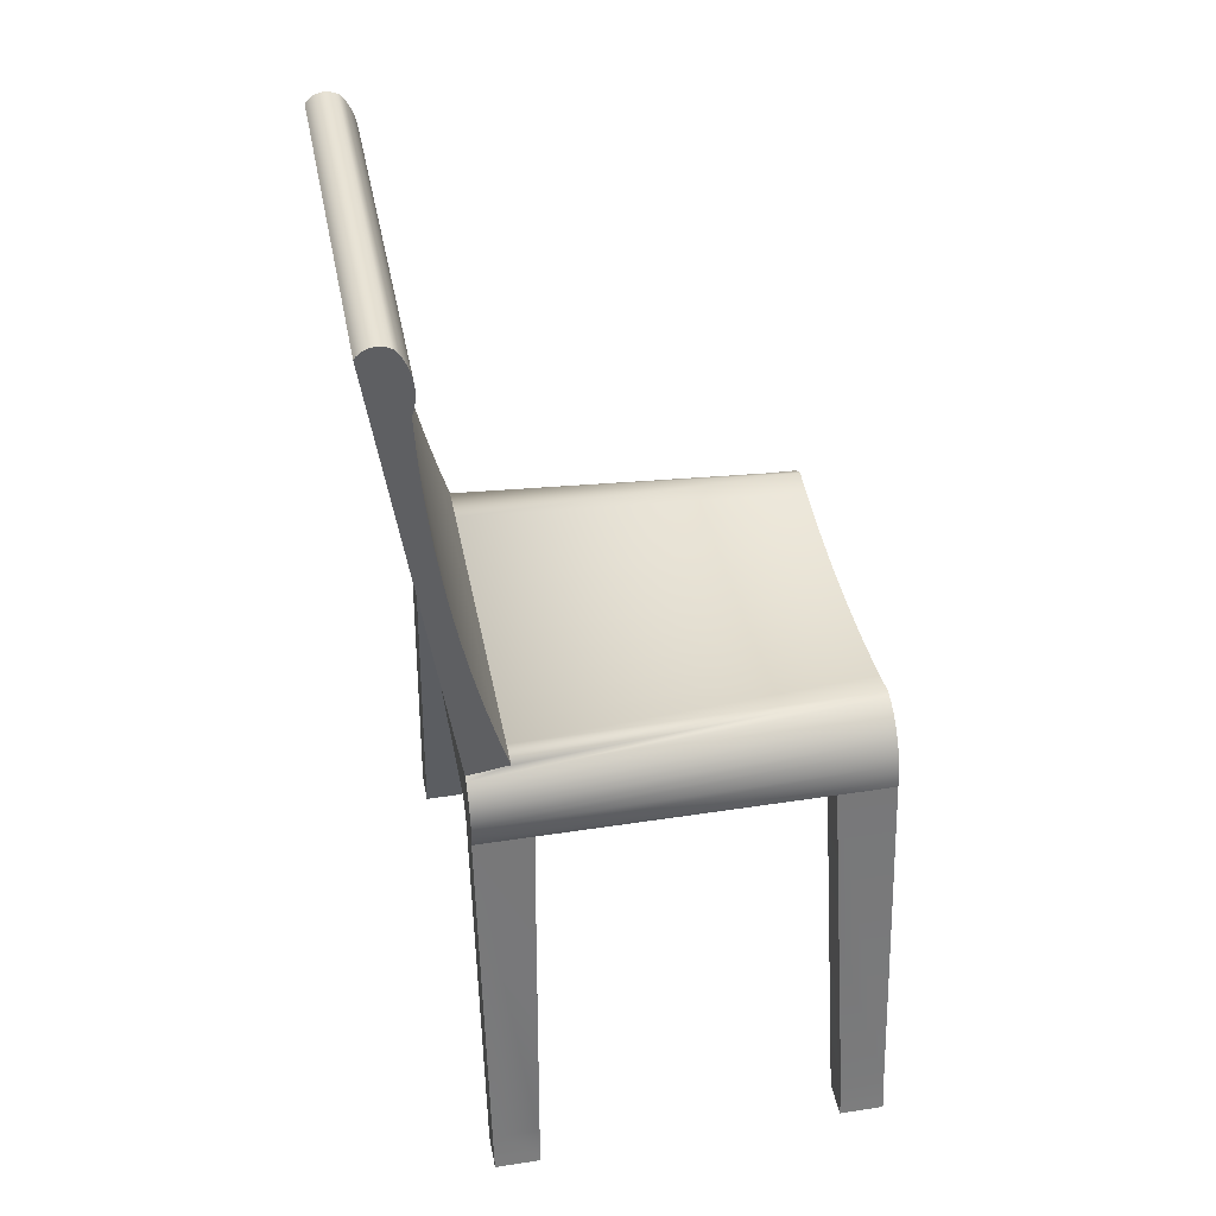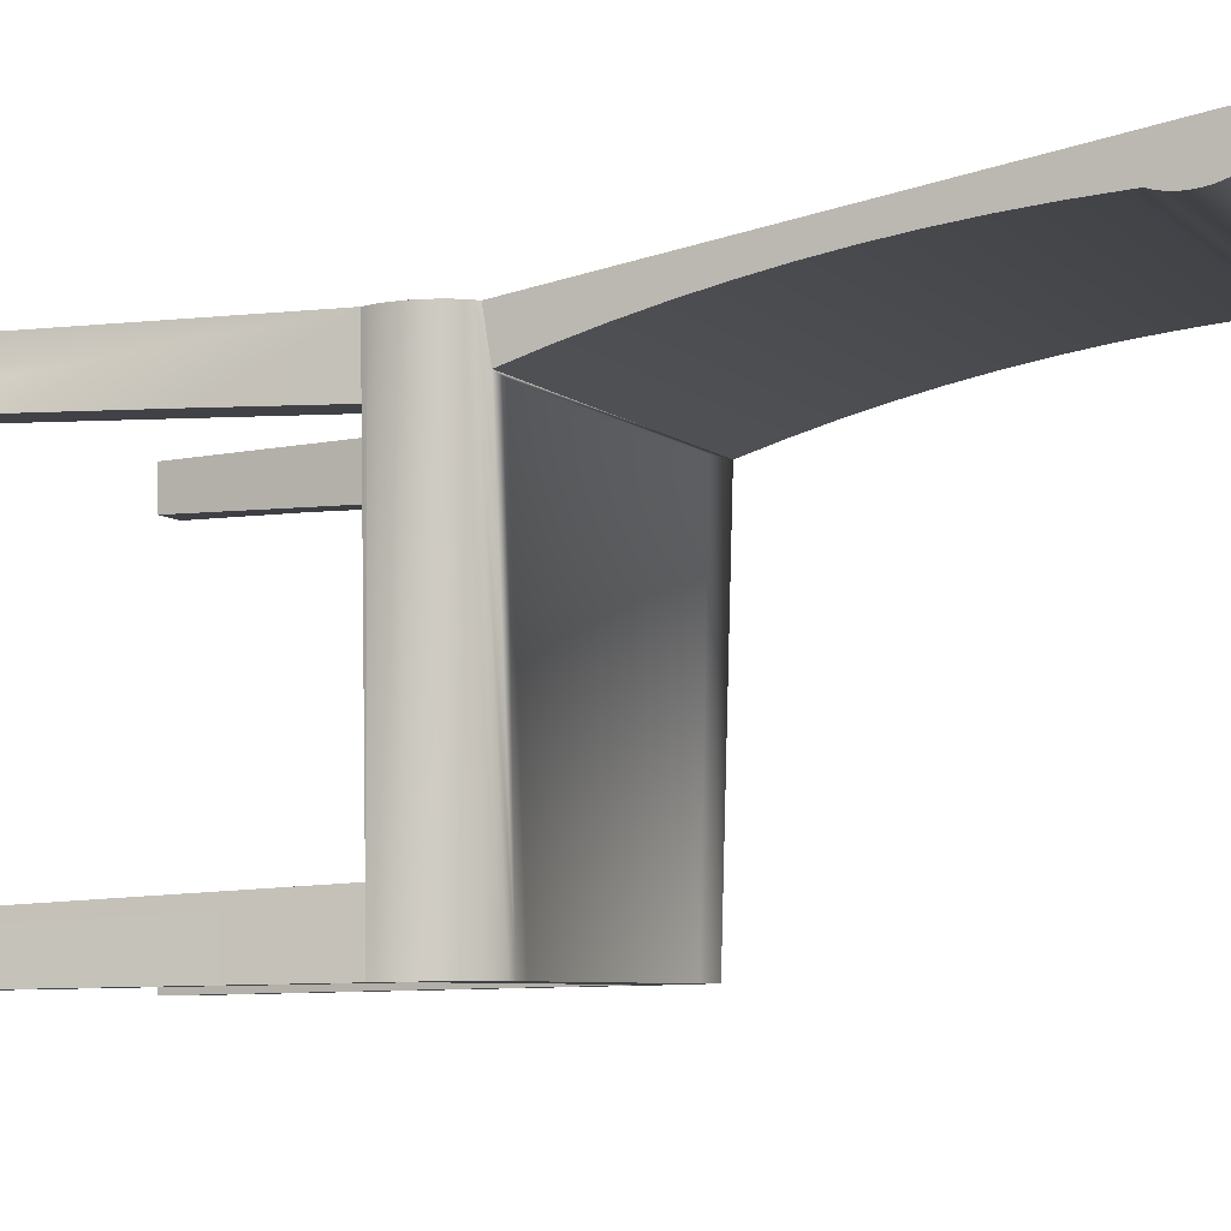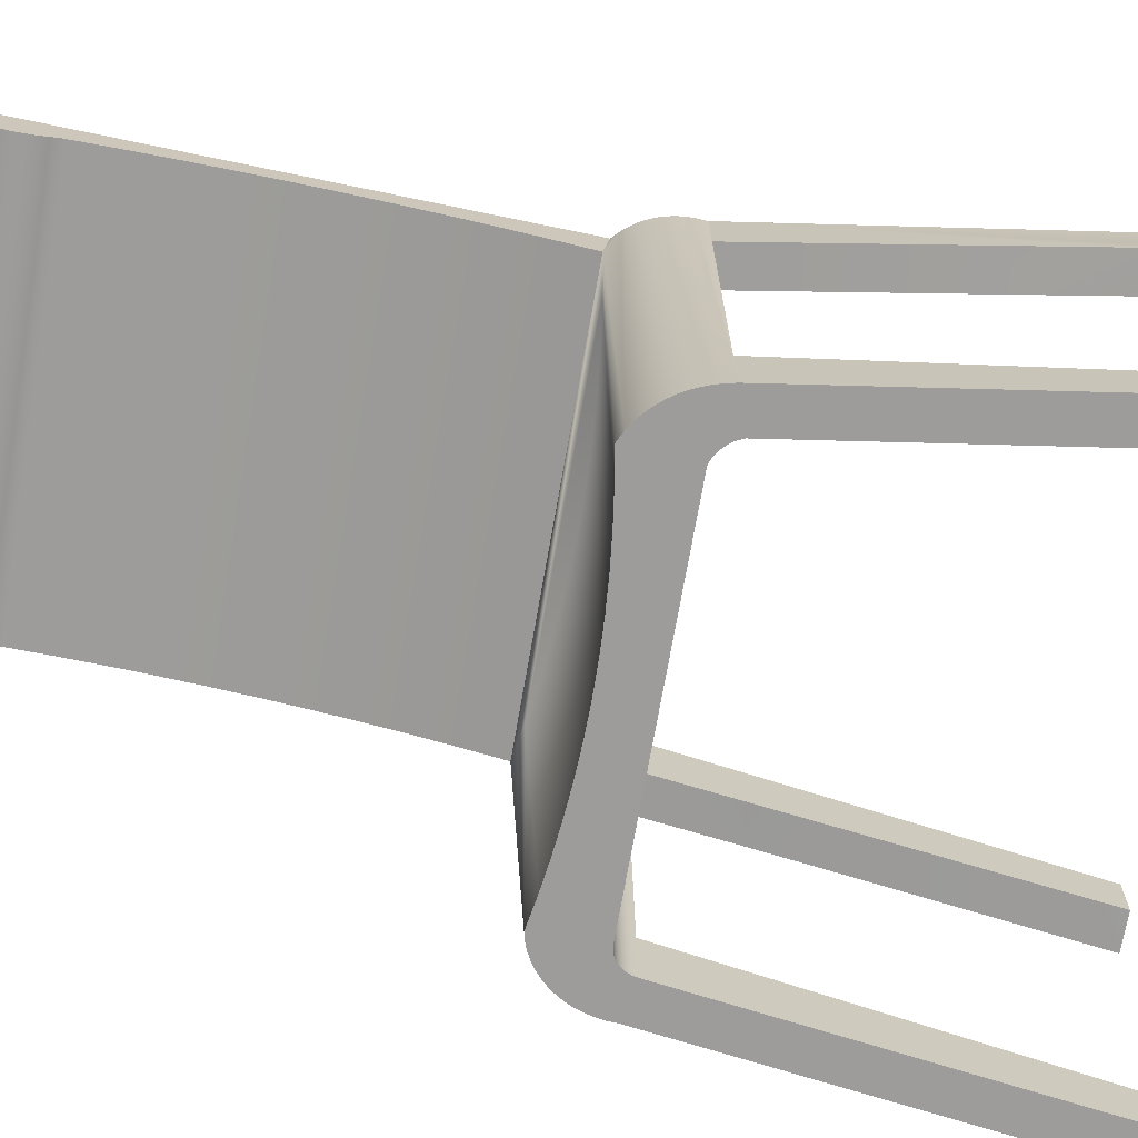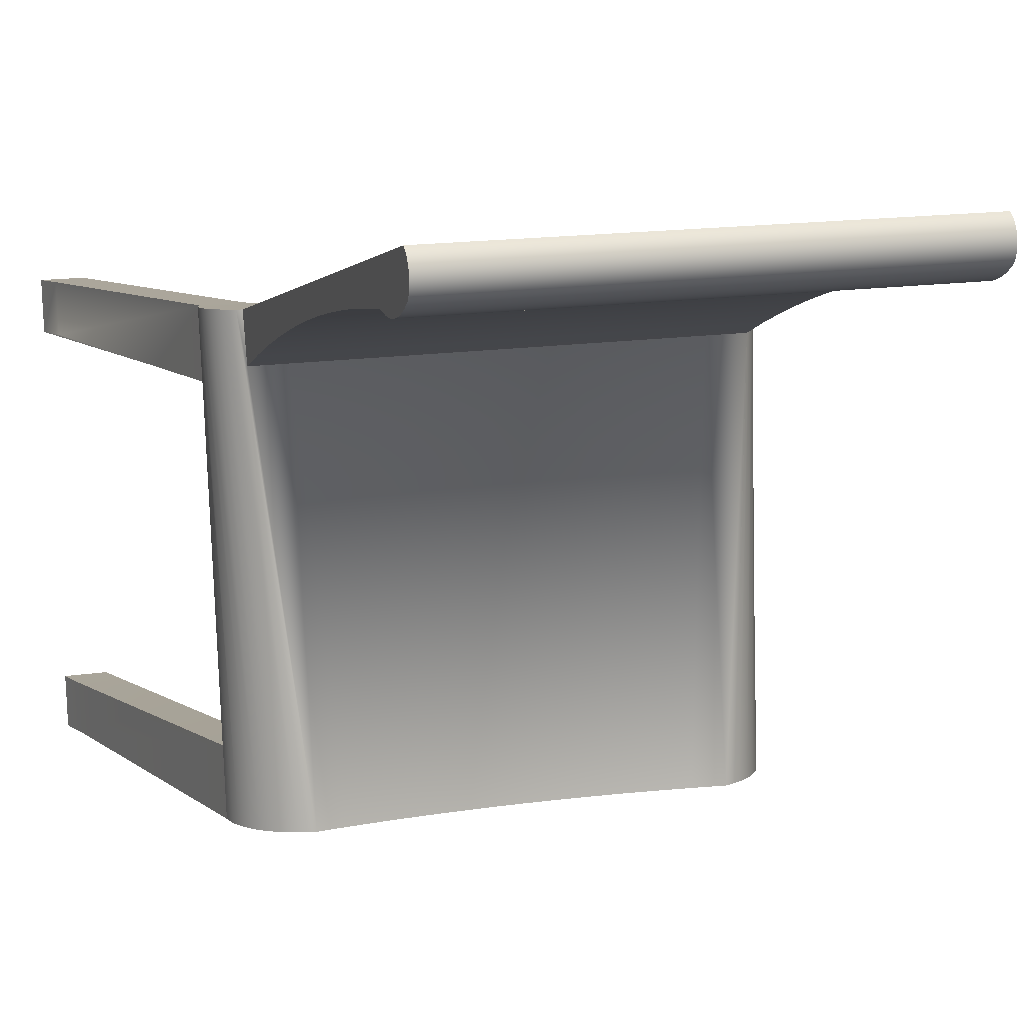
<metadata>
{"format":"obj","ext":"obj","renderer":"f3d","projection":"perspective","resolution":1024,"background":"white","views":[{"elev":41.2,"azim":81.6,"up":"+Y"},{"elev":-8.5,"azim":112.9,"up":"+Z"},{"elev":-67.8,"azim":-99.8,"up":"+Z"},{"elev":7.7,"azim":162.7,"up":"+Z"}]}
</metadata>
<code>
v -0.21 -0.396 0.1313
v -0.1818 -0.396 0.09665
v -0.1805 -0.396 0.1301
v -0.2114 -0.396 0.09784
v -0.2065 -0.3637 0.09764
v -0.2052 -0.3637 0.1311
v -0.1763 -0.3566 0.09465
v -0.1334 -0.06705 0.1282
v -0.1374 -0.08158 0.08067
v -0.1354 -0.06705 0.07993
v -0.1513 -0.18 0.08567
v -0.161 -0.2487 0.08916
v -0.1614 -0.05777 0.1294
v -0.1717 -0.1167 0.08425
v -0.1634 -0.05777 0.08105
v -0.187 -0.2251 0.09012
v -0.1971 -0.2968 0.09401
v -0.1326 -0.06502 0.1282
v -0.1467 -0.06705 -0.2023
v -0.1459 -0.06502 -0.2024
v -0.1448 -0.06705 -0.154
v -0.1316 -0.06308 0.1282
v -0.1305 -0.06122 0.1281
v -0.1293 -0.05947 0.1281
v -0.128 -0.05783 0.128
v -0.1265 -0.05632 0.128
v -0.1728 -0.05777 -0.1529
v -0.1619 -0.04998 0.1294
v -0.1747 -0.05777 -0.2012
v -0.1937 -0.396 -0.2005
v -0.1491 -0.0972 -0.155
v -0.1655 -0.2107 -0.1589
v -0.1835 -0.3351 -0.1631
v -0.1923 -0.396 -0.1651
v -0.1879 -0.3655 -0.1641
v -0.1804 -0.3137 -0.1623
v -0.1736 -0.2666 -0.1608
v -0.176 -0.2833 -0.1613
v -0.1717 -0.2532 -0.1603
v -0.1707 -0.2461 -0.1601
v -0.1587 -0.1636 -0.1573
v -0.1607 -0.1776 -0.1578
v -0.1516 -0.1146 -0.1556
v -0.1549 -0.1372 -0.1564
v -0.152 -0.117 -0.1557
v -0.1449 -0.06308 -0.2024
v -0.1438 -0.06122 -0.2025
v -0.1426 -0.05947 -0.2025
v -0.1412 -0.05783 -0.2026
v -0.1398 -0.05632 -0.2026
v -0.1726 -0.04883 -0.2013
v -0.1382 -0.05495 -0.2027
v -0.1365 -0.05372 -0.2027
v -0.1348 -0.05264 -0.2028
v -0.133 -0.05173 -0.2029
v -0.1311 -0.05098 -0.203
v -0.1292 -0.0504 -0.203
v 0.1417 -0.0504 -0.2139
v -0.1533 -0.01574 -0.2021
v -0.01827 -0.01465 -0.2075
v 0.004798 -0.015 -0.2084
v -0.1493 -0.01218 -0.2022
v -0.04132 -0.01359 -0.2066
v -0.06434 -0.01183 -0.2056
v -0.145 -0.008997 -0.2024
v -0.0873 -0.009369 -0.2047
v -0.1102 -0.006209 -0.2038
v -0.1405 -0.006203 -0.2026
v -0.133 -0.00235 -0.2029
v 0.1588 -0.06478 -0.2146
v 0.1878 -0.06106 -0.2158
v 0.1593 -0.06705 -0.2146
v 0.1581 -0.06259 -0.2146
v 0.1572 -0.0605 -0.2145
v 0.1874 -0.05502 -0.2158
v 0.1561 -0.05854 -0.2145
v 0.1548 -0.05674 -0.2145
v 0.1533 -0.05513 -0.2144
v 0.1516 -0.05373 -0.2143
v 0.1863 -0.04797 -0.2157
v 0.1498 -0.05255 -0.2142
v 0.1479 -0.05162 -0.2142
v 0.1459 -0.05094 -0.2141
v 0.1438 -0.05054 -0.214
v -0.1709 -0.04344 -0.2014
v 0.1844 -0.04111 -0.2156
v -0.1689 -0.03821 -0.2015
v 0.1818 -0.03455 -0.2155
v -0.1664 -0.03319 -0.2015
v 0.1786 -0.02837 -0.2154
v -0.1636 -0.0284 -0.2017
v -0.1605 -0.02387 -0.2018
v 0.1747 -0.02266 -0.2152
v -0.157 -0.01965 -0.2019
v 0.1702 -0.0175 -0.2151
v 0.1652 -0.01296 -0.2149
v 0.02787 -0.01465 -0.2094
v 0.05092 -0.01359 -0.2103
v 0.07393 -0.01183 -0.2112
v 0.1598 -0.009105 -0.2147
v 0.09689 -0.009369 -0.2121
v 0.1198 -0.006209 -0.213
v 0.154 -0.005983 -0.2144
v 0.1426 -0.00235 -0.214
v 0.1479 -0.003642 -0.2142
v -0.217 -0.3637 -0.1641
v -0.2185 -0.3637 -0.1995
v -0.2096 -0.3123 -0.1622
v -0.2132 -0.3373 -0.1632
v -0.1949 -0.2107 -0.1585
v -0.1987 -0.2371 -0.1595
v -0.206 -0.2872 -0.1613
v -0.1914 -0.1862 -0.1576
v -0.1782 -0.09561 -0.1543
v -0.1822 -0.123 -0.1553
v -0.1858 -0.1476 -0.1562
v -0.176 -0.07998 -0.1537
v -0.2219 -0.396 -0.1639
v -0.2233 -0.396 -0.1993
v 0.2027 -0.05643 0.1148
v 0.2062 -0.396 -0.2165
v 0.2309 -0.3637 -0.2175
v 0.2366 -0.396 -0.2177
v 0.1897 -0.06106 -0.1675
v 0.1612 -0.06705 -0.1663
v 0.1721 -0.06478 0.116
v 0.1706 -0.06705 0.06764
v 0.1725 -0.06705 0.1159
v 0.1714 -0.06259 0.116
v 0.1705 -0.0605 0.116
v 0.1694 -0.05854 0.1161
v 0.1681 -0.05674 0.1161
v 0.1665 -0.05513 0.1162
v 0.1649 -0.05373 0.1163
v 0.1631 -0.05255 0.1163
v 0.1612 -0.05162 0.1164
v 0.1592 -0.05094 0.1165
v 0.1571 -0.05054 0.1166
v 0.155 -0.0504 0.1167
v -0.1159 -0.0504 0.1275
v -0.1178 -0.05098 0.1276
v -0.1197 -0.05173 0.1277
v -0.1215 -0.05264 0.1278
v -0.1233 -0.05372 0.1278
v -0.1249 -0.05495 0.1279
v -0.1619 -0.04517 0.1295
v -0.1615 -0.04041 0.1295
v -0.1607 -0.03572 0.1295
v -0.1596 -0.03113 0.1295
v -0.1564 -0.02238 0.1294
v -0.152 -0.0144 0.1293
v -0.1493 -0.01075 0.1292
v -0.1425 0.002711 0.0945
v -0.1154 -0.001872 0.09341
v -0.08822 -0.005626 0.09232
v -0.06095 -0.008549 0.09123
v -0.03361 -0.01064 0.09013
v -0.006238 -0.01189 0.08903
v 0.02116 -0.01231 0.08793
v 0.04856 -0.01189 0.08683
v 0.07593 -0.01064 0.08573
v 0.1033 -0.008549 0.08463
v 0.1305 -0.005626 0.08353
v 0.1577 -0.001872 0.08244
v 0.1848 0.002711 0.08135
v 0.1898 -0.005072 0.1156
v 0.1969 -0.01303 0.1153
v 0.1997 -0.01768 0.1151
v 0.202 -0.0227 0.115
v 0.2047 -0.03356 0.1148
v 0.2052 -0.03926 0.1148
v 0.2042 -0.05077 0.1147
v 0.1991 -0.06106 0.0665
v 0.201 -0.06106 0.1148
v 0.2077 -0.396 -0.1792
v 0.1961 -0.3139 -0.176
v 0.1747 -0.1628 -0.1701
v 0.2111 -0.2125 -0.1738
v 0.2324 -0.3637 -0.1802
v 0.1951 -0.09941 -0.1691
v 0.2381 -0.396 -0.1804
v 0.1814 -0.1423 0.06962
v 0.2049 -0.3052 0.07392
v 0.2179 -0.396 0.07631
v 0.2184 -0.396 0.08857
v 0.2194 -0.396 0.1141
v 0.205 -0.04502 0.1147
v -0.1582 -0.02668 0.1294
v -0.1543 -0.01828 0.1293
v -0.1463 -0.007374 0.1291
v 0.1936 -0.008803 0.1154
v 0.2037 -0.02802 0.1149
v 0.2123 -0.153 0.06918
v 0.2427 -0.3637 0.07532
v 0.2442 -0.3637 0.1131
v 0.2498 -0.396 0.1128
v 0.2483 -0.396 0.07509
v -0.1411 -0.002379 0.1289
v 0.1862 -0.002379 0.1158
v -0.1421 0.03394 0.1038
v 0.1852 0.03394 0.09063
v -0.1392 0.3261 0.1774
v 0.1882 0.3261 0.1643
v -0.1418 0.06542 0.1123
v -0.1415 0.09714 0.1199
v -0.1412 0.1291 0.1268
v -0.141 0.1611 0.1328
v -0.1408 0.1934 0.138
v -0.1406 0.2258 0.1423
v -0.1404 0.2582 0.1458
v -0.1403 0.2907 0.1485
v -0.1403 0.3233 0.1503
v -0.1403 0.3301 0.1505
v -0.1402 0.3711 0.1516
v -0.1401 0.3754 0.1535
v -0.14 0.3794 0.1558
v -0.1399 0.3832 0.1584
v -0.1399 0.3847 0.1605
v -0.1398 0.3859 0.1628
v -0.1397 0.3868 0.1652
v -0.1396 0.3873 0.1677
v -0.1395 0.3875 0.1702
v -0.1394 0.3873 0.1727
v -0.1393 0.3867 0.1751
v -0.1392 0.3858 0.1775
v -0.1389 0.3793 0.1852
v -0.1391 0.3846 0.1797
v -0.139 0.3831 0.1818
v -0.1389 0.3813 0.1836
v -0.1404 0.3436 0.1475
v -0.1404 0.3529 0.1474
v -0.1404 0.3482 0.1473
v -0.1404 0.3576 0.1479
v -0.1403 0.339 0.1481
v -0.1403 0.3622 0.1487
v -0.1403 0.3344 0.1491
v -0.1403 0.3668 0.15
v 0.1869 0.3529 0.1342
v 0.187 0.3436 0.1344
v 0.1869 0.3482 0.1341
v 0.187 0.3576 0.1347
v 0.187 0.339 0.135
v 0.187 0.3622 0.1356
v 0.187 0.3344 0.136
v 0.187 0.3668 0.1368
v 0.1871 0.3301 0.1374
v 0.1871 0.3711 0.1384
v 0.1855 0.06542 0.09911
v 0.1858 0.09714 0.1068
v 0.1861 0.1291 0.1136
v 0.1864 0.1611 0.1196
v 0.1866 0.1934 0.1248
v 0.1867 0.2258 0.1292
v 0.1869 0.2582 0.1327
v 0.187 0.2907 0.1353
v 0.1871 0.3233 0.1372
v 0.1872 0.3754 0.1404
v 0.1873 0.3794 0.1426
v 0.1874 0.3832 0.1452
v 0.1875 0.3847 0.1474
v 0.1876 0.3859 0.1497
v 0.1877 0.3868 0.1521
v 0.1878 0.3873 0.1545
v 0.1879 0.3875 0.1571
v 0.188 0.3873 0.1595
v 0.1881 0.3867 0.162
v 0.1882 0.3858 0.1643
v 0.1885 0.3793 0.1721
v 0.1882 0.3846 0.1666
v 0.1883 0.3831 0.1686
v 0.1884 0.3813 0.1705
g group_0_ID3
f 1 2 3
f 2 1 4
f 1 5 4
f 5 1 6
f 7 2 4
f 8 9 10
f 9 8 11
f 11 8 12
f 12 8 7
f 7 8 2
f 2 8 3
f 3 6 1
f 6 3 8
f 6 8 13
f 14 13 15
f 13 14 16
f 13 16 17
f 13 17 5
f 13 5 6
f 5 17 4
f 17 7 4
f 12 7 17
f 11 12 16
f 9 11 14
f 15 10 9
f 18 19 20
f 19 18 21
f 21 18 10
f 10 18 8
f 18 13 8
f 13 18 22
f 13 22 23
f 13 23 24
f 13 24 25
f 13 25 26
f 16 12 17
f 27 28 29
f 28 27 15
f 28 15 13
f 15 9 14
f 14 11 16
f 10 27 21
f 27 10 15
f 13 10 8
f 10 13 15
f 21 29 19
f 29 21 27
f 21 30 19
f 30 21 31
f 30 31 32
f 30 32 33
f 30 33 34
f 34 33 35
f 33 32 36
f 36 32 37
f 36 37 38
f 37 32 39
f 39 32 40
f 32 31 41
f 32 41 42
f 41 31 43
f 41 43 44
f 44 43 45
f 29 20 19
f 20 29 46
f 46 29 47
f 47 29 48
f 48 29 49
f 49 29 50
f 50 29 51
f 50 51 52
f 52 51 53
f 53 51 54
f 54 51 55
f 55 51 56
f 56 51 57
f 57 51 58
f 59 60 61
f 60 59 62
f 60 62 63
f 63 62 64
f 64 62 65
f 64 65 66
f 66 65 67
f 67 65 68
f 67 68 69
f 70 71 72
f 71 70 73
f 71 73 74
f 71 74 75
f 75 74 76
f 75 76 77
f 75 77 78
f 75 78 79
f 75 79 80
f 80 79 81
f 80 81 82
f 80 82 83
f 80 83 84
f 80 84 58
f 80 58 51
f 80 51 85
f 80 85 86
f 86 85 87
f 86 87 88
f 88 87 89
f 88 89 90
f 90 89 91
f 90 91 92
f 90 92 93
f 93 92 94
f 93 94 95
f 95 94 59
f 95 59 61
f 95 61 96
f 96 61 97
f 96 97 98
f 96 98 99
f 96 99 100
f 100 99 101
f 100 101 102
f 100 102 103
f 103 102 104
f 103 104 105
f 22 20 46
f 20 22 18
f 23 46 47
f 46 23 22
f 24 47 48
f 47 24 23
f 25 48 49
f 48 25 24
f 26 49 50
f 49 26 25
f 28 13 26
f 106 29 107
f 29 106 108
f 29 108 27
f 108 106 109
f 27 108 110
f 110 108 111
f 111 108 112
f 27 110 113
f 27 113 114
f 114 113 115
f 115 113 116
f 27 114 117
f 28 51 29
f 27 117 21
f 35 118 34
f 118 30 34
f 30 118 119
f 107 30 119
f 30 107 19
f 19 107 29
f 21 117 31
f 114 43 31
f 45 114 115
f 114 45 43
f 45 115 44
f 44 116 41
f 41 113 42
f 42 113 32
f 40 110 39
f 110 40 32
f 110 37 39
f 37 112 38
f 38 112 36
f 108 33 36
f 33 106 35
f 120 71 75
f 121 122 123
f 122 121 72
f 122 72 71
f 124 72 71
f 72 124 125
f 125 70 72
f 70 125 126
f 126 125 127
f 126 127 128
f 70 129 73
f 129 70 126
f 129 74 73
f 74 129 130
f 130 76 74
f 76 130 131
f 131 77 76
f 77 131 132
f 132 78 77
f 78 132 133
f 134 78 133
f 78 134 79
f 134 81 79
f 81 134 135
f 136 81 135
f 81 136 82
f 137 82 136
f 82 137 83
f 137 84 83
f 84 137 138
f 139 84 138
f 84 139 58
f 140 58 139
f 58 140 57
f 141 57 140
f 57 141 56
f 142 56 141
f 56 142 55
f 143 55 142
f 55 143 54
f 144 54 143
f 54 144 53
f 145 53 144
f 53 145 52
f 26 52 145
f 52 26 50
f 146 85 51
f 146 87 85
f 147 89 87
f 148 91 89
f 149 92 91
f 150 94 92
f 150 59 94
f 151 62 59
f 151 65 62
f 152 68 65
f 153 69 68
f 69 154 67
f 154 69 153
f 67 155 66
f 155 67 154
f 66 156 64
f 156 66 155
f 64 157 63
f 157 64 156
f 60 157 158
f 157 60 63
f 61 158 159
f 158 61 60
f 97 159 160
f 159 97 61
f 98 160 161
f 160 98 97
f 99 161 162
f 161 99 98
f 101 162 163
f 162 101 99
f 102 163 164
f 163 102 101
f 104 164 165
f 164 104 102
f 104 166 105
f 105 166 103
f 103 167 100
f 100 167 96
f 96 168 95
f 169 93 95
f 170 90 93
f 171 88 90
f 171 86 88
f 172 80 86
f 172 75 80
f 145 28 26
f 28 145 144
f 28 144 143
f 28 143 142
f 118 107 119
f 107 118 106
f 33 109 106
f 108 109 33
f 112 108 36
f 111 112 37
f 110 111 37
f 113 110 32
f 116 113 41
f 115 116 44
f 117 114 31
f 146 51 28
f 106 118 35
f 172 120 75
f 120 124 71
f 124 120 173
f 173 120 174
f 175 72 121
f 72 175 176
f 72 176 177
f 72 177 125
f 124 122 71
f 122 124 178
f 122 178 179
f 178 124 180
f 179 123 122
f 123 179 181
f 175 123 181
f 123 175 121
f 127 124 173
f 124 127 125
f 174 126 128
f 126 174 129
f 129 174 130
f 182 128 127
f 128 182 183
f 128 183 184
f 128 184 185
f 128 185 186
f 174 127 173
f 127 174 128
f 120 131 130
f 131 120 132
f 132 120 133
f 172 134 133
f 134 172 135
f 135 172 136
f 172 137 136
f 172 138 137
f 138 172 187
f 187 139 138
f 187 140 139
f 141 28 142
f 28 141 140
f 147 87 146
f 148 89 147
f 149 91 148
f 188 92 149
f 150 92 188
f 189 59 150
f 151 59 189
f 152 65 151
f 190 68 152
f 190 153 68
f 158 160 159
f 160 158 157
f 160 157 161
f 161 157 156
f 161 156 162
f 162 156 155
f 162 155 163
f 163 155 154
f 163 154 164
f 164 154 153
f 164 153 165
f 166 104 165
f 103 166 191
f 191 167 103
f 167 168 96
f 168 169 95
f 169 192 93
f 192 170 93
f 170 171 90
f 171 187 86
f 187 172 86
f 187 146 28
f 146 187 147
f 147 187 171
f 147 171 148
f 148 171 170
f 148 170 149
f 149 170 192
f 149 192 188
f 172 133 120
f 120 130 174
f 174 193 173
f 193 174 194
f 194 174 195
f 176 175 179
f 177 176 178
f 125 177 180
f 124 125 180
f 180 177 178
f 178 176 179
f 179 175 181
f 173 193 127
f 195 186 196
f 186 195 128
f 128 195 174
f 127 193 182
f 182 193 183
f 183 197 184
f 186 197 196
f 197 186 184
f 184 186 185
f 187 28 140
f 169 188 192
f 188 169 150
f 150 169 168
f 150 168 189
f 189 168 151
f 151 168 167
f 151 167 152
f 152 167 191
f 152 191 190
f 190 191 166
f 190 166 198
f 198 166 199
f 190 198 153
f 200 165 153
f 165 200 201
f 153 199 165
f 199 153 198
f 199 166 165
f 195 197 194
f 197 195 196
f 197 193 194
f 193 197 183
f 199 202 198
f 202 199 203
f 198 200 153
f 200 198 204
f 204 198 205
f 205 198 206
f 206 198 207
f 207 198 202
f 207 202 208
f 208 202 209
f 209 202 210
f 210 202 211
f 211 202 212
f 212 202 213
f 213 202 214
f 214 202 215
f 215 202 216
f 216 202 217
f 217 202 218
f 218 202 219
f 219 202 220
f 220 202 221
f 221 202 222
f 222 202 223
f 223 202 224
f 224 202 225
f 225 202 226
f 225 226 227
f 227 226 228
f 228 226 229
f 230 231 232
f 231 230 233
f 233 230 234
f 233 234 235
f 235 234 236
f 235 236 237
f 237 236 213
f 237 213 214
f 238 239 240
f 239 238 241
f 239 241 242
f 242 241 243
f 242 243 244
f 244 243 245
f 244 245 246
f 246 245 247
f 201 199 165
f 199 201 248
f 199 248 249
f 199 249 250
f 199 250 251
f 199 251 203
f 203 251 252
f 203 252 253
f 203 253 254
f 203 254 255
f 203 255 256
f 203 256 246
f 203 246 247
f 203 247 257
f 203 257 258
f 203 258 259
f 203 259 260
f 203 260 261
f 203 261 262
f 203 262 263
f 203 263 264
f 203 264 265
f 203 265 266
f 203 266 267
f 203 267 268
f 268 267 269
f 268 269 270
f 268 270 271
f 200 248 201
f 248 200 204
f 268 202 203
f 202 268 226
f 217 260 259
f 260 217 218
f 217 258 216
f 258 217 259
f 216 257 215
f 257 216 258
f 215 247 214
f 247 215 257
f 214 245 237
f 245 214 247
f 235 245 243
f 245 235 237
f 235 241 233
f 241 235 243
f 231 241 238
f 241 231 233
f 231 240 232
f 240 231 238
f 232 239 230
f 239 232 240
f 230 242 234
f 242 230 239
f 234 244 236
f 244 234 242
f 213 244 246
f 244 213 236
f 213 256 212
f 256 213 246
f 212 255 211
f 255 212 256
f 211 254 210
f 254 211 255
f 210 253 209
f 253 210 254
f 209 252 208
f 252 209 253
f 208 251 207
f 251 208 252
f 207 250 206
f 250 207 251
f 206 249 205
f 249 206 250
f 204 249 248
f 249 204 205
f 271 226 268
f 226 271 229
f 270 229 271
f 229 270 228
f 227 270 269
f 270 227 228
f 267 227 269
f 227 267 225
f 224 267 266
f 267 224 225
f 223 266 265
f 266 223 224
f 264 223 265
f 223 264 222
f 221 264 263
f 264 221 222
f 262 221 263
f 221 262 220
f 219 262 261
f 262 219 220
f 218 261 260
f 261 218 219

</code>
